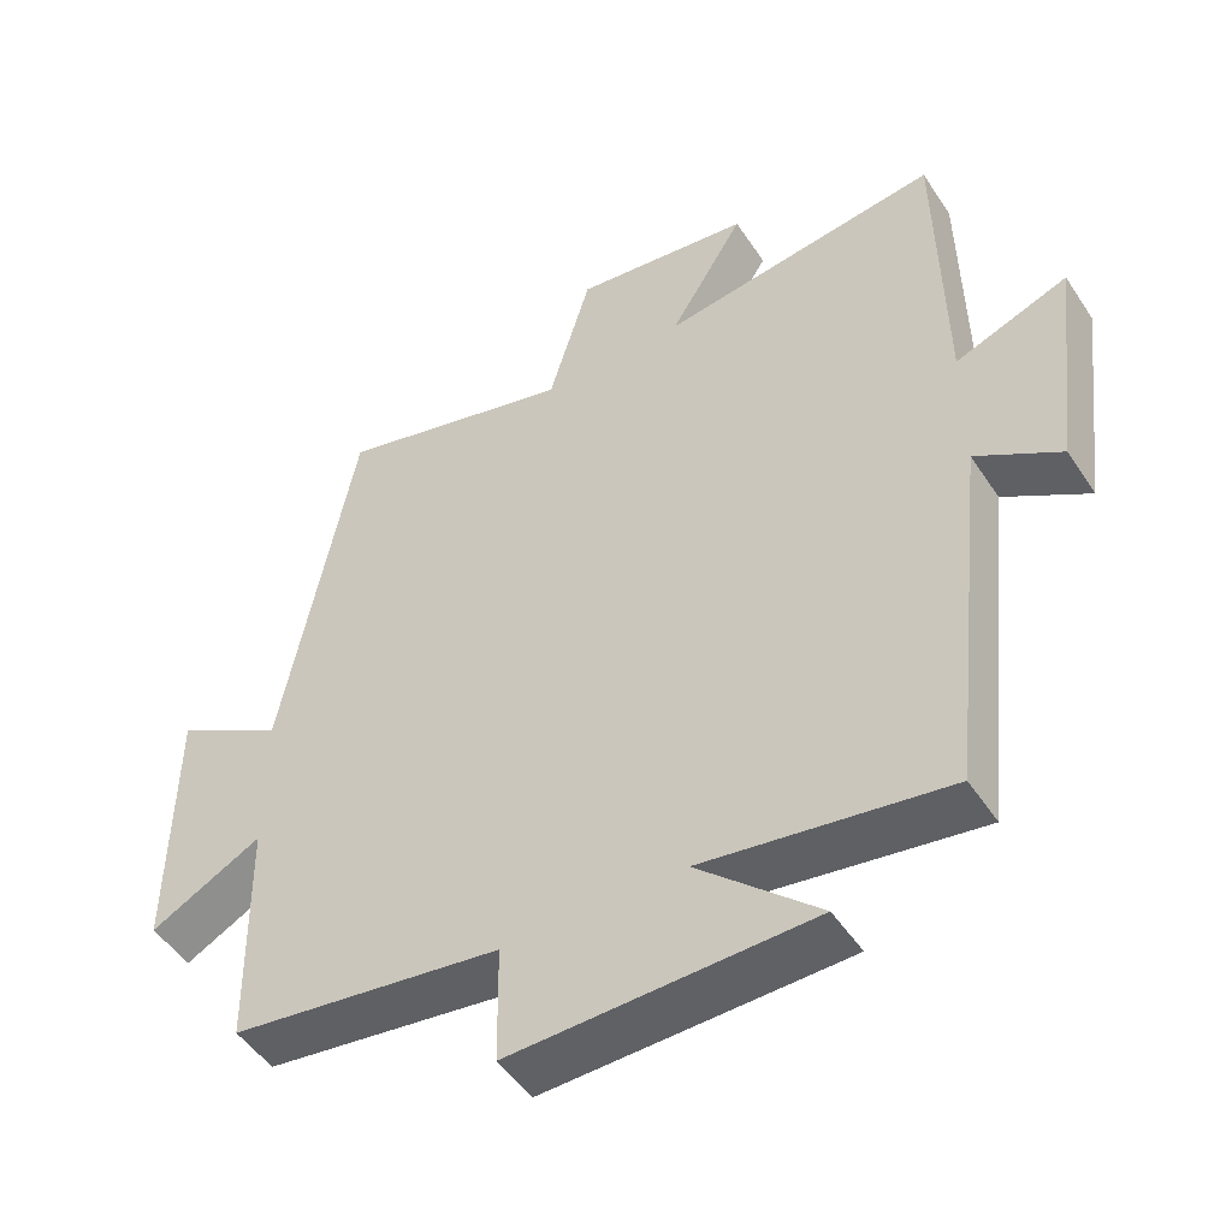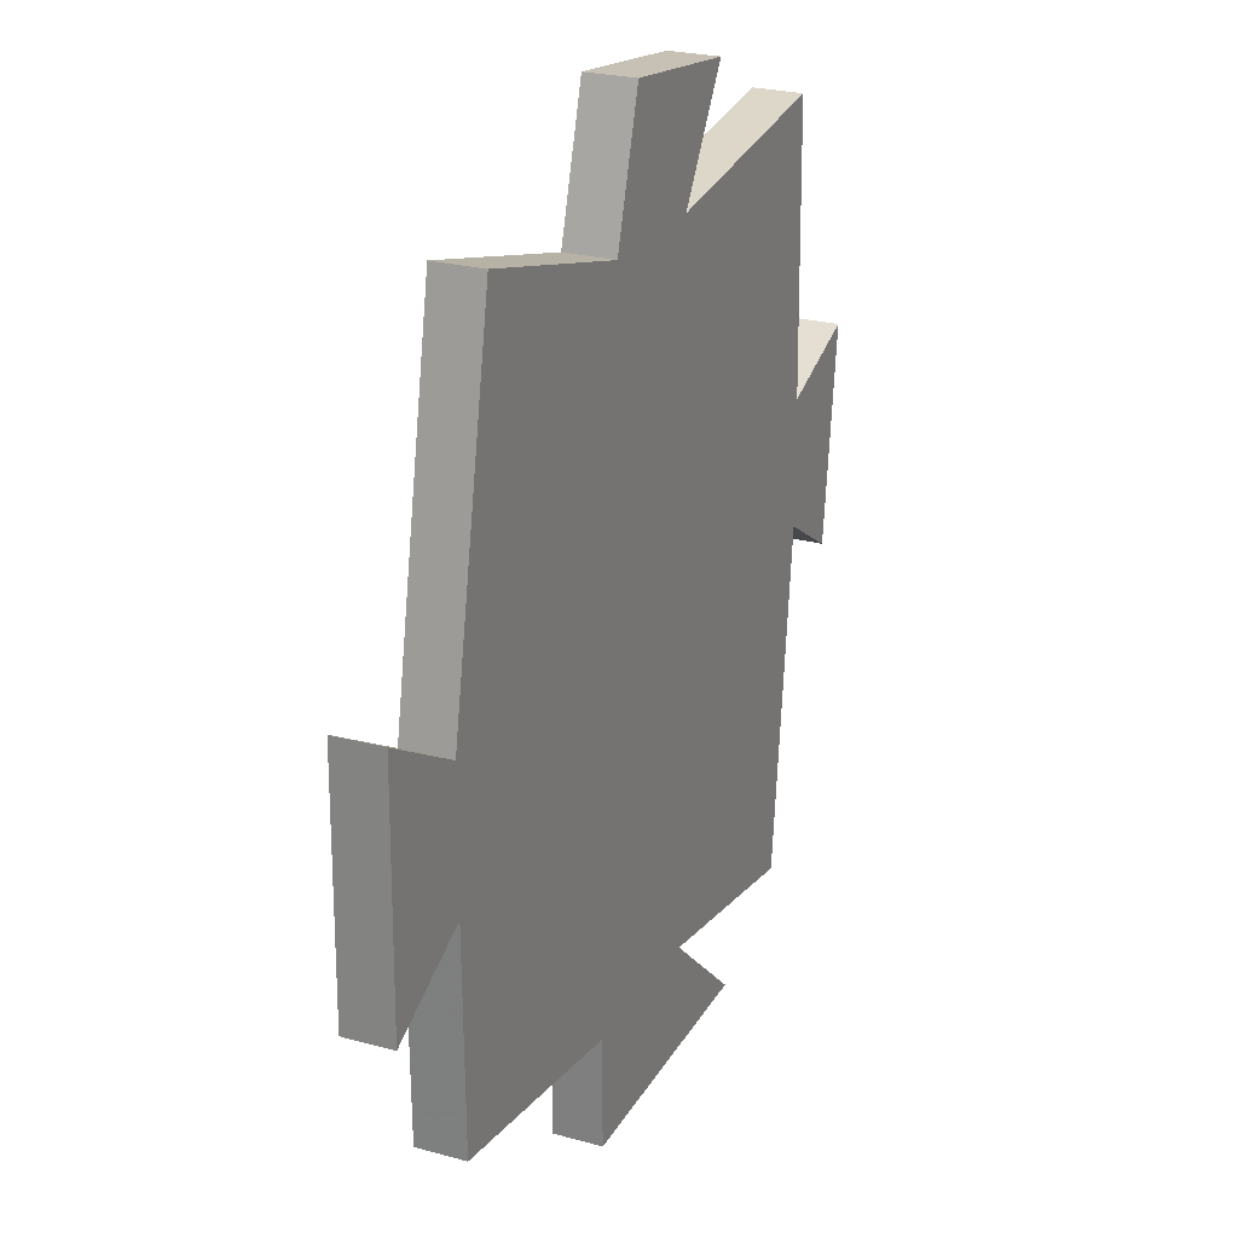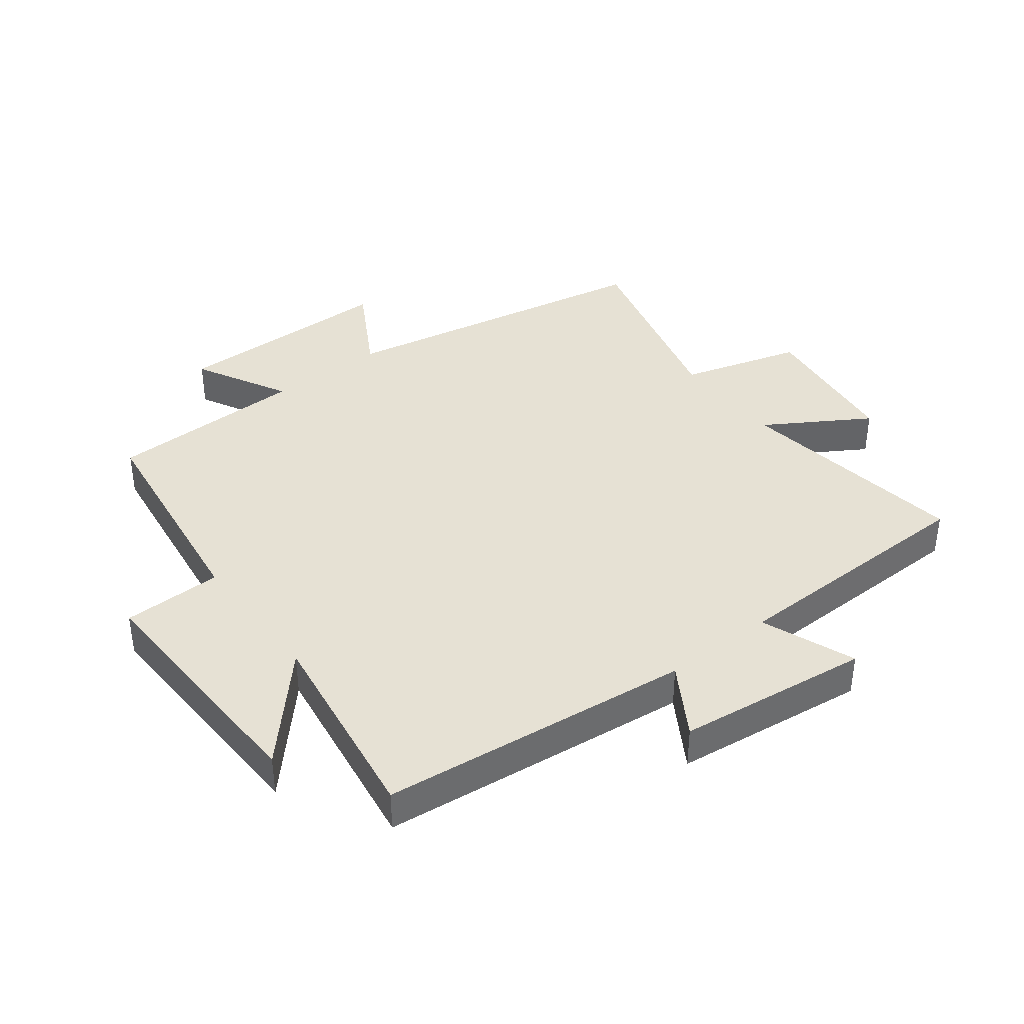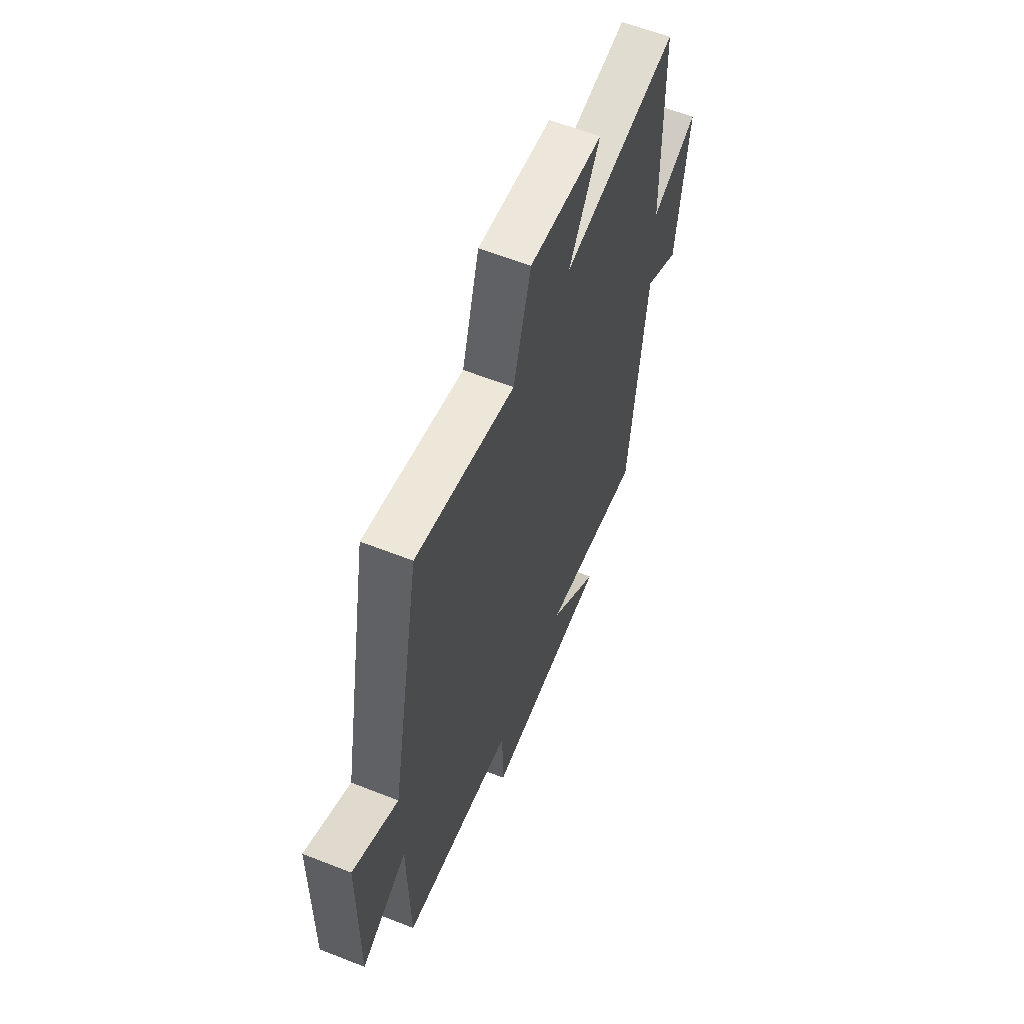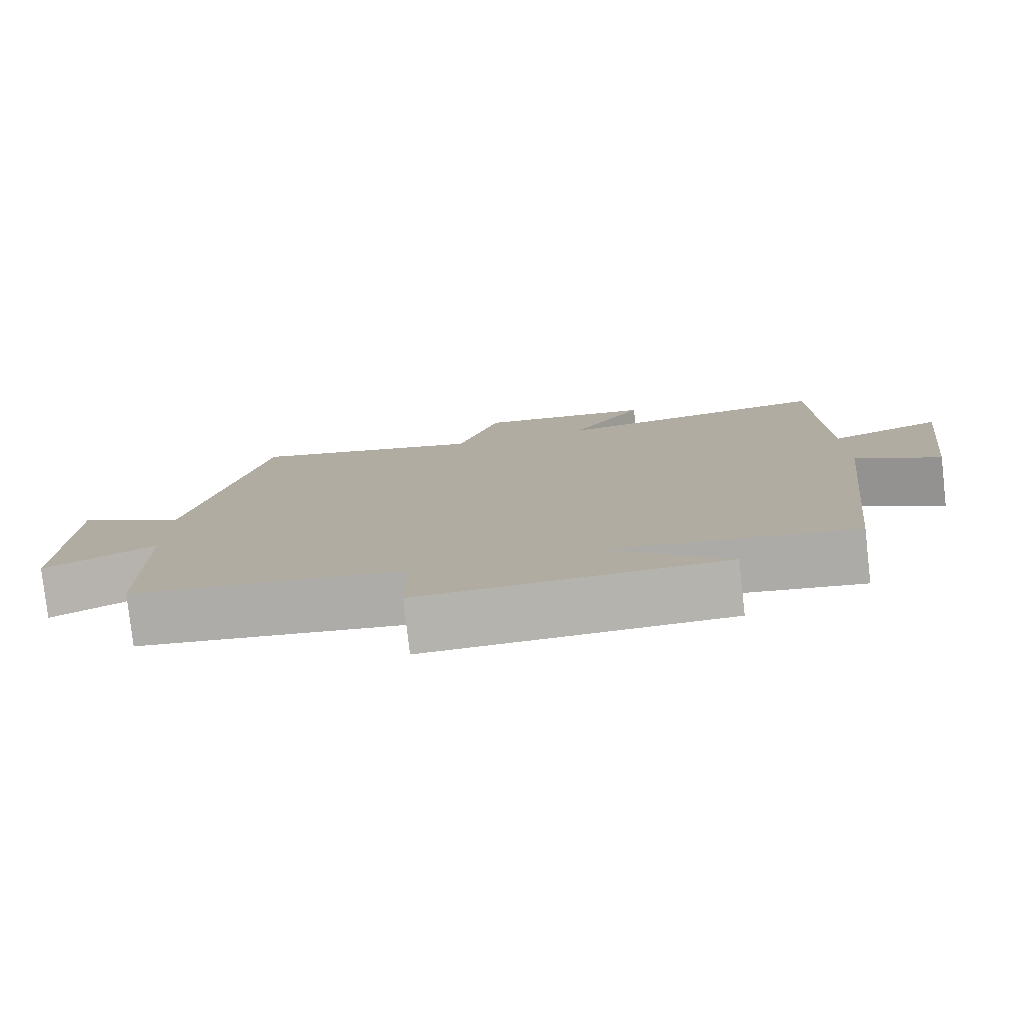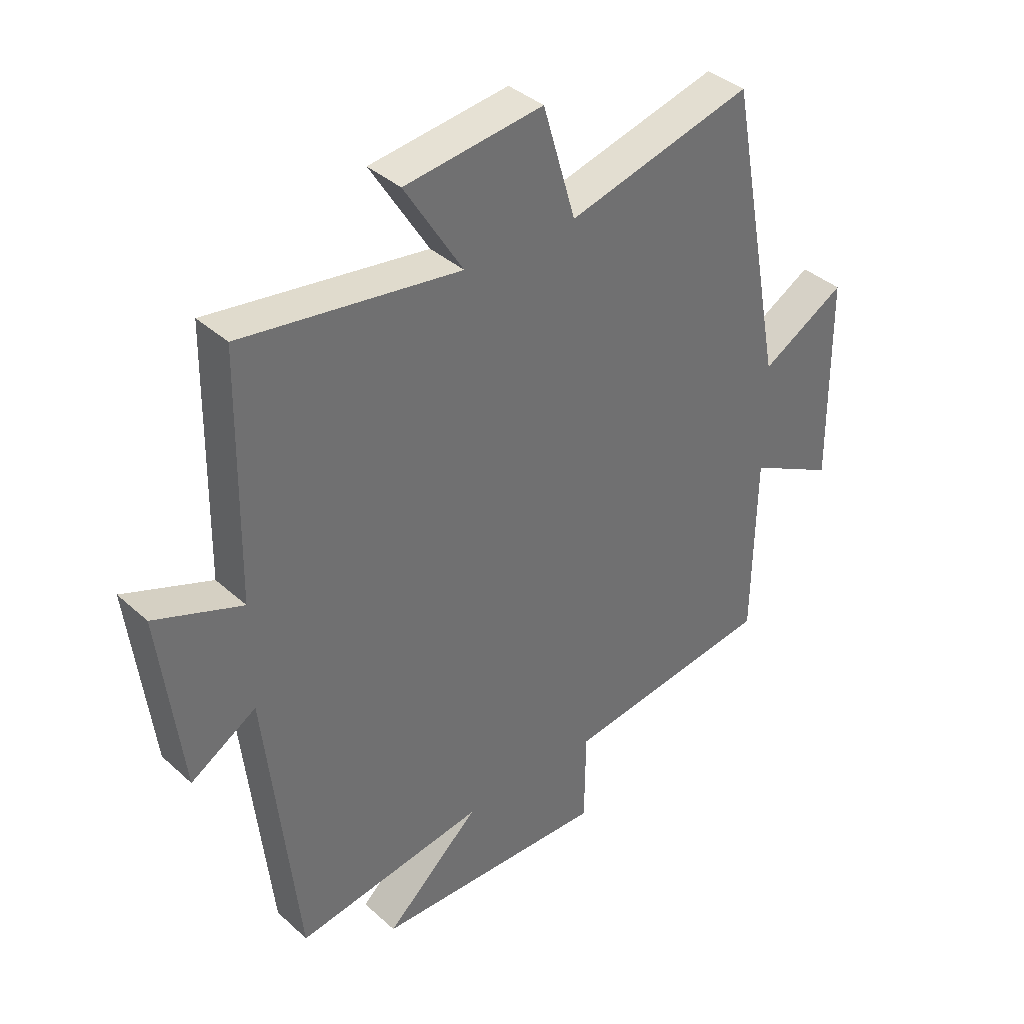
<metadata>
{"format":"obj","ext":"obj","renderer":"f3d","projection":"perspective","resolution":1024,"background":"white","views":[{"elev":-49.3,"azim":-147.9,"up":"+Z"},{"elev":24.6,"azim":114.3,"up":"+Z"},{"elev":39.2,"azim":-127.6,"up":"+Y"},{"elev":60.6,"azim":111.9,"up":"+Z"},{"elev":-79.5,"azim":-173.6,"up":"+Z"},{"elev":37.9,"azim":-41.3,"up":"+Z"}]}
</metadata>
<code>
v -0.493 0.07 0.554
v -0.115 0.07 0.5
v -0.216 0.07 0.664
v 0.024 0.07 0.694
v 0.081 0.07 0.5
v 0.402 0.07 0.584
v 0.5 0.07 0.066
v 0.647 0.07 0.15
v 0.651 0.07 -0.21
v 0.5 0.07 -0.13
v 0.495 0.07 -0.45
v 0.129 0.07 -0.5
v 0.127 0.07 -0.661
v -0.279 0.07 -0.649
v -0.115 0.07 -0.5
v -0.445 0.07 -0.55
v -0.5 0.07 -0.047
v -0.614 0.07 -0.117
v -0.652 0.07 0.195
v -0.5 0.07 0.137
v -0.493 0 0.554
v -0.115 0 0.5
v -0.216 0 0.664
v 0.024 0 0.694
v 0.081 0 0.5
v 0.402 0 0.584
v 0.5 0 0.066
v 0.647 0 0.15
v 0.651 0 -0.21
v 0.5 0 -0.13
v 0.495 0 -0.45
v 0.129 0 -0.5
v 0.127 0 -0.661
v -0.279 0 -0.649
v -0.115 0 -0.5
v -0.445 0 -0.55
v -0.5 0 -0.047
v -0.614 0 -0.117
v -0.652 0 0.195
v -0.5 0 0.137
f 17 18 19 20
f 15 16 17 20
f 15 20 1 2
f 12 13 14 15
f 10 11 12 15
f 10 15 2
f 7 8 9 10
f 5 6 7 10
f 5 10 2 3
f 3 4 5
f 40 39 38 37
f 40 37 36 35
f 22 21 40 35
f 35 34 33 32
f 35 32 31 30
f 22 35 30
f 30 29 28 27
f 30 27 26 25
f 23 22 30 25
f 25 24 23
f 1 21 22 2
f 2 22 23 3
f 3 23 24 4
f 4 24 25 5
f 5 25 26 6
f 6 26 27 7
f 7 27 28 8
f 8 28 29 9
f 9 29 30 10
f 10 30 31 11
f 11 31 32 12
f 12 32 33 13
f 13 33 34 14
f 14 34 35 15
f 15 35 36 16
f 16 36 37 17
f 17 37 38 18
f 18 38 39 19
f 19 39 40 20
f 20 40 21 1

</code>
